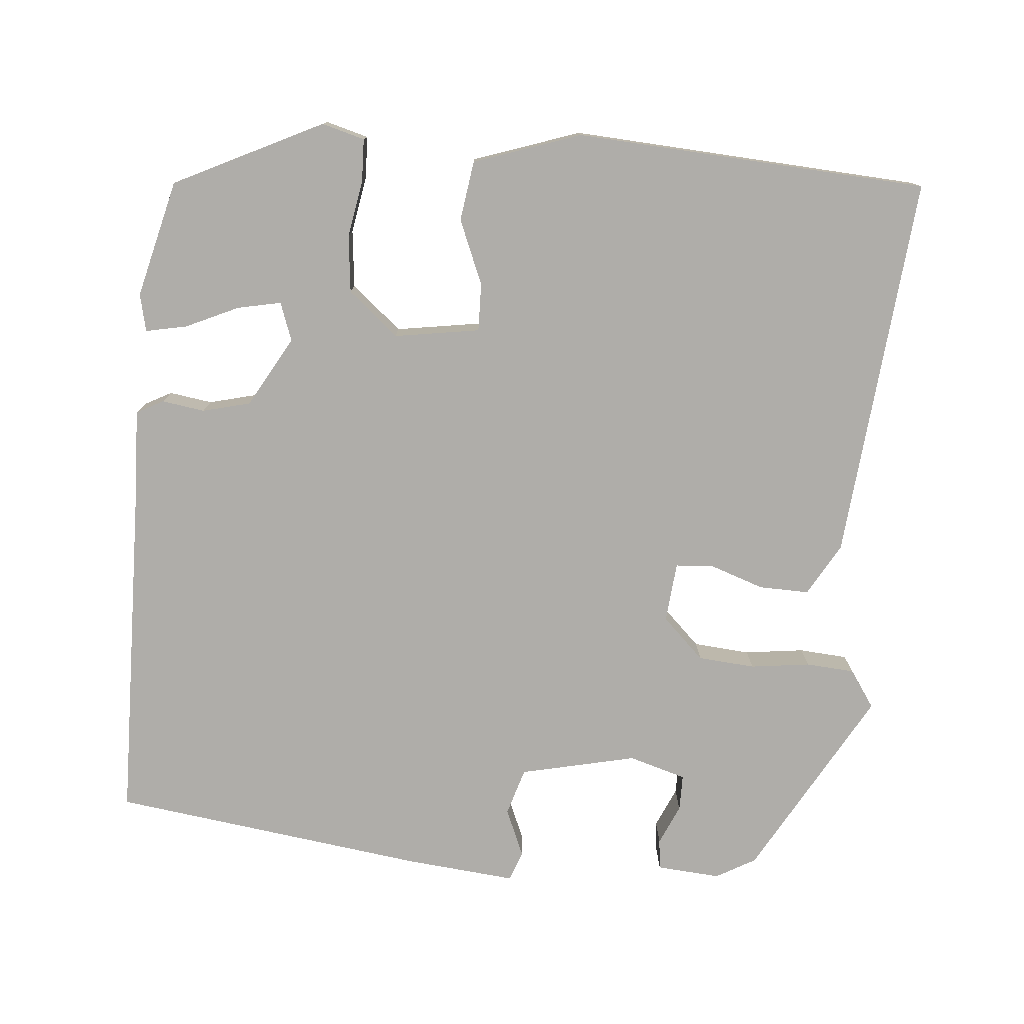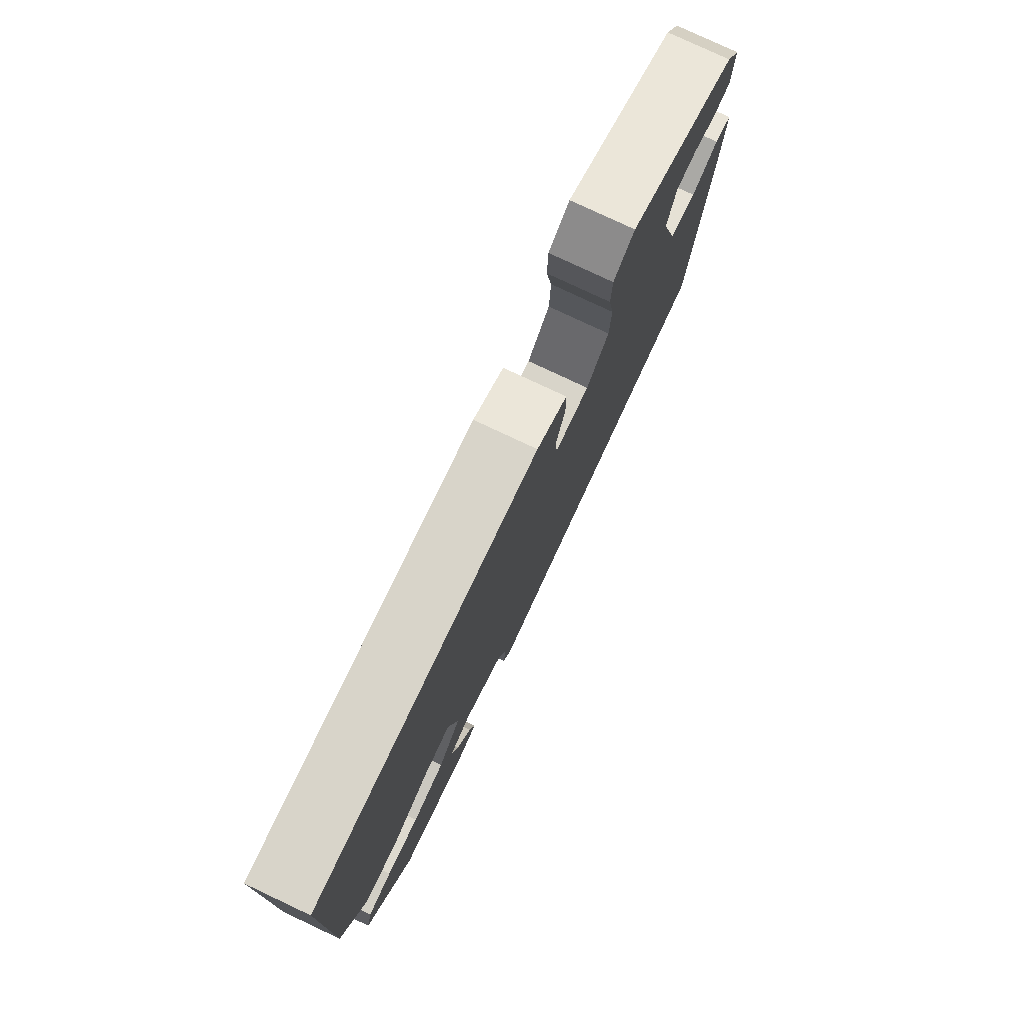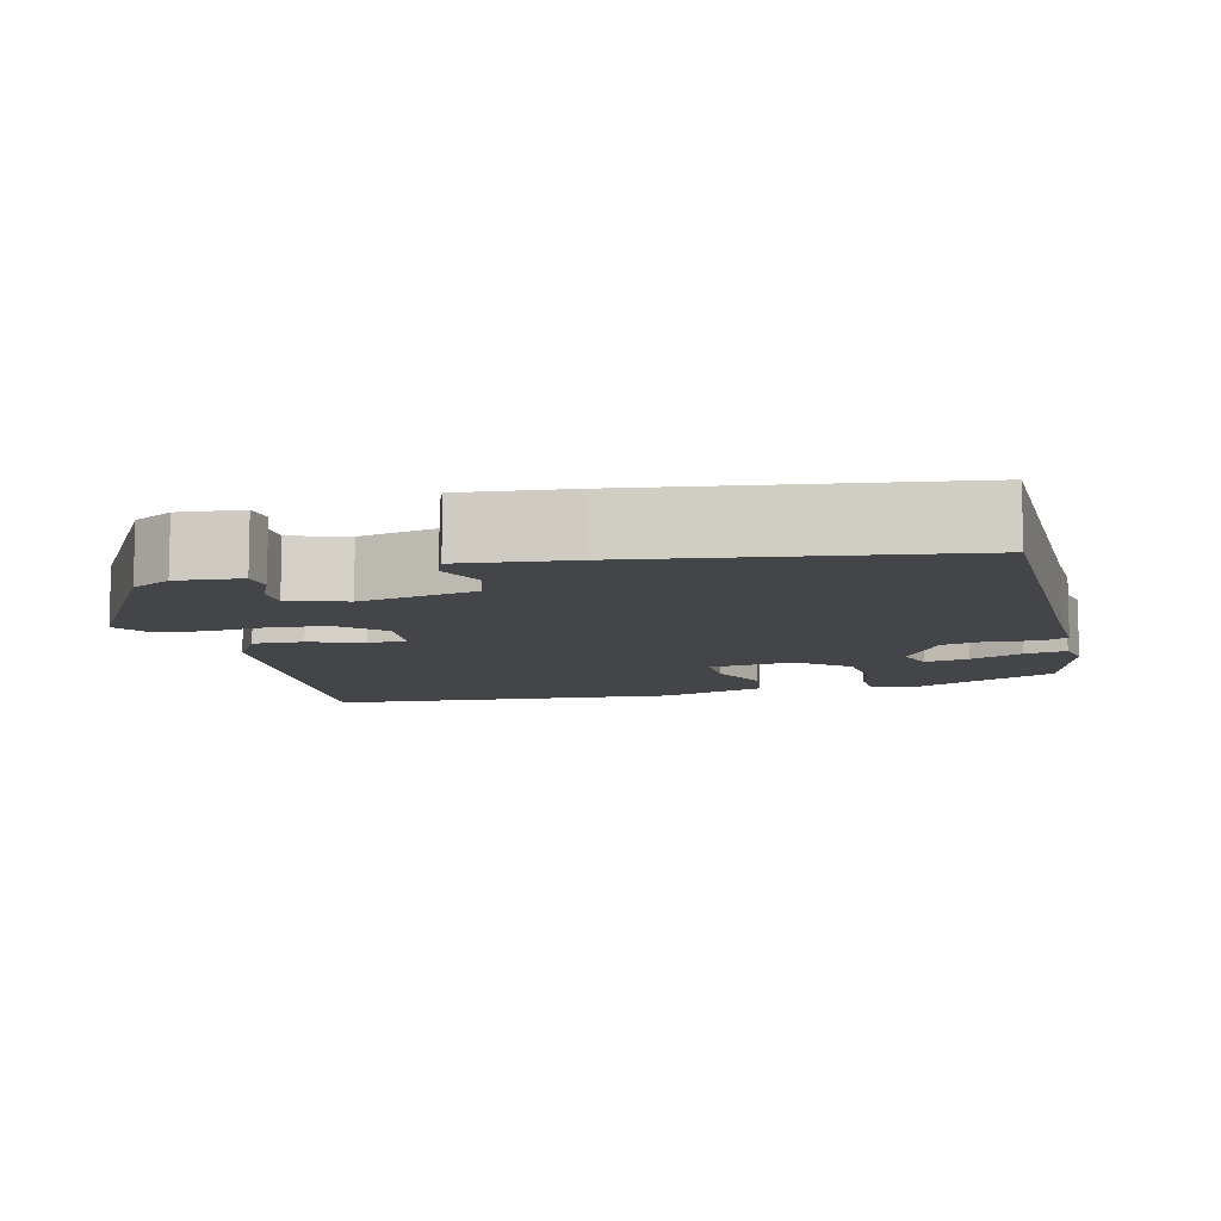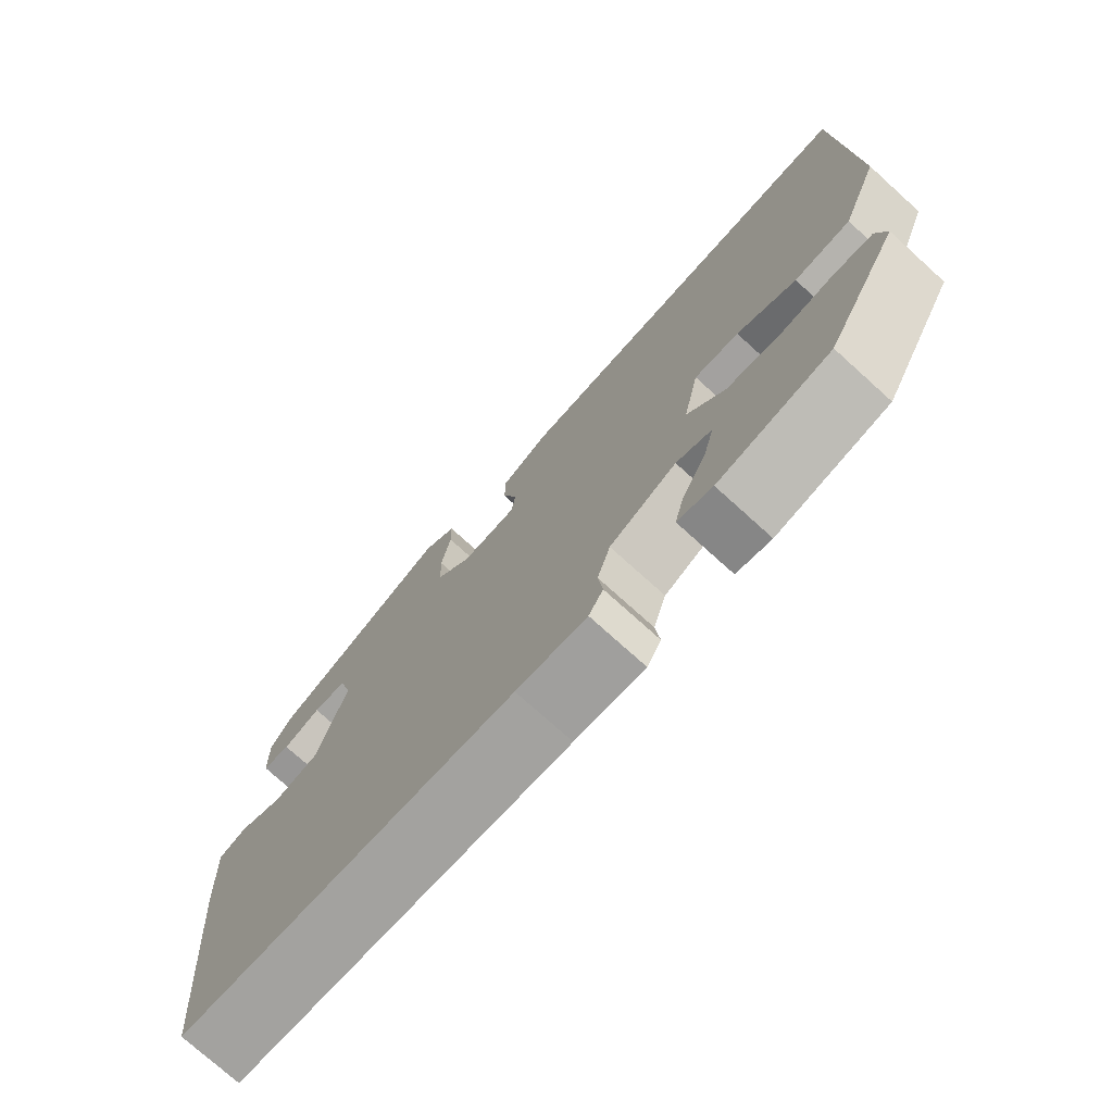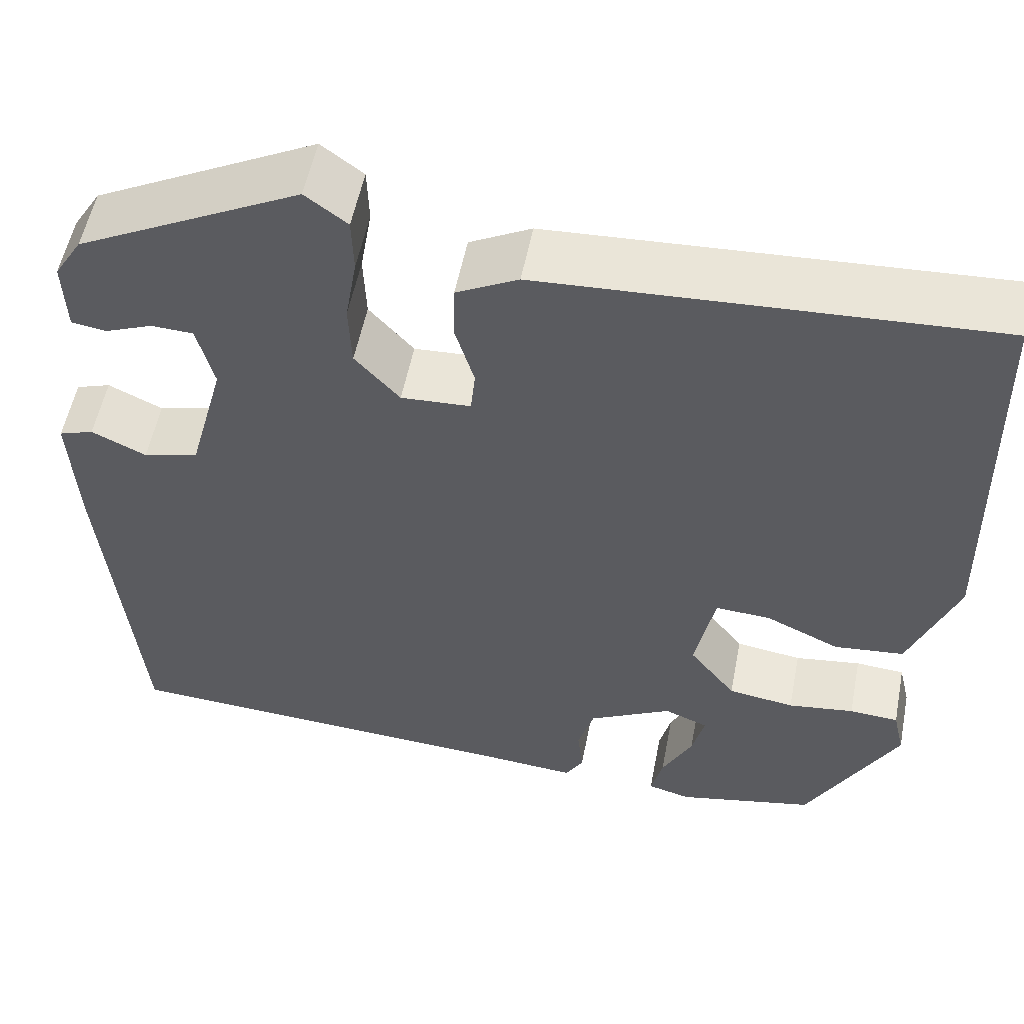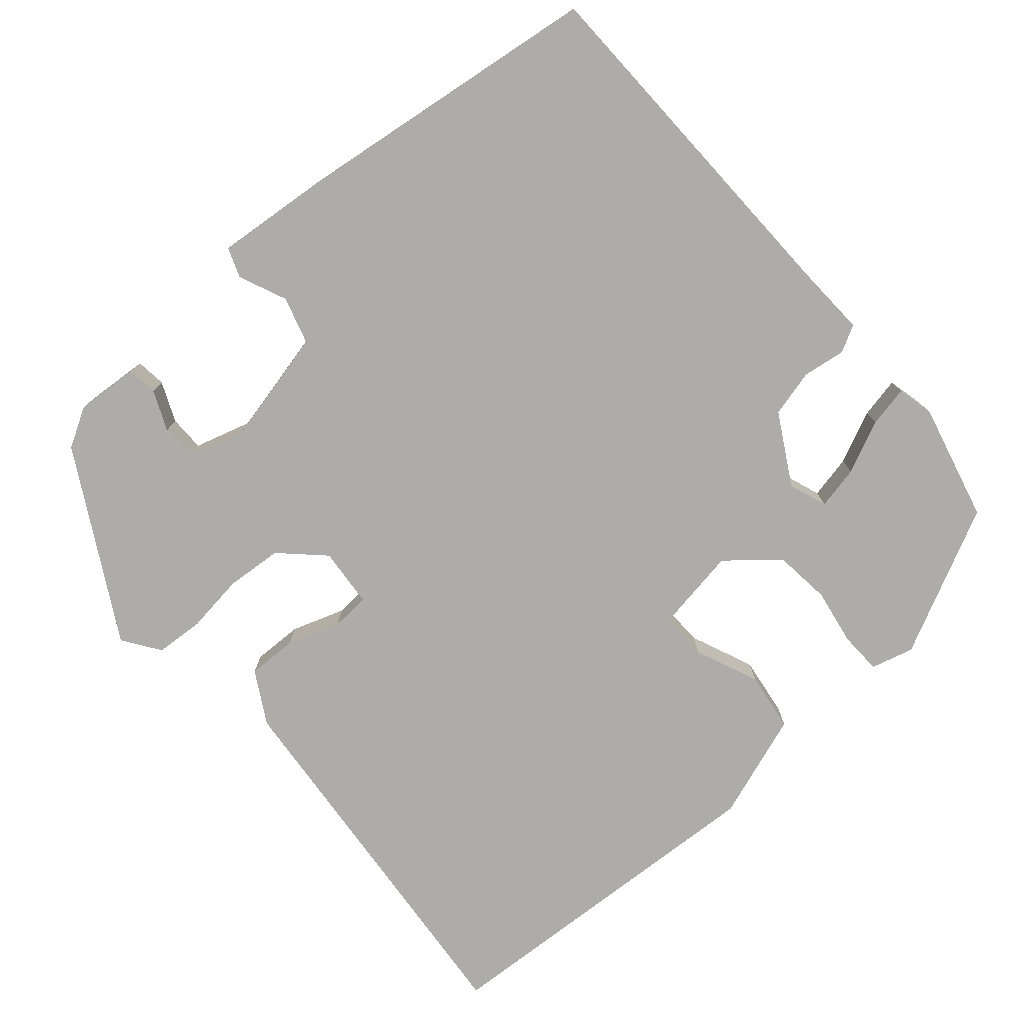
<metadata>
{"format":"obj","ext":"obj","renderer":"f3d","projection":"perspective","resolution":1024,"background":"white","views":[{"elev":-77.4,"azim":-97.3,"up":"+Y"},{"elev":78.6,"azim":-64.8,"up":"+Z"},{"elev":-9.1,"azim":101.0,"up":"+Y"},{"elev":-75.4,"azim":-132.1,"up":"+Z"},{"elev":54.5,"azim":-169.0,"up":"+Z"},{"elev":-77.0,"azim":128.8,"up":"+Y"}]}
</metadata>
<code>
v 0.471 0.07 0.421
v 0.502 0.07 0.371
v 0.499 0.07 0.288
v 0.46 0.07 0.282
v 0.407 0.07 0.303
v 0.36 0.07 0.301
v 0.341 0.07 0.226
v 0.381 0.07 0.077
v 0.443 0.07 0.061
v 0.504 0.07 0.09
v 0.543 0.07 0.077
v 0.535 0.07 -0.067
v 0.497 0.07 -0.477
v 0.033 0.07 -0.505
v -0.064 0.07 -0.513
v -0.084 0.07 -0.479
v -0.078 0.07 -0.423
v -0.096 0.07 -0.362
v -0.189 0.07 -0.314
v -0.238 0.07 -0.334
v -0.224 0.07 -0.39
v -0.19 0.07 -0.457
v -0.177 0.07 -0.51
v -0.225 0.07 -0.523
v -0.379 0.07 -0.491
v -0.481 0.07 -0.303
v -0.468 0.07 -0.247
v -0.413 0.07 -0.243
v -0.339 0.07 -0.253
v -0.265 0.07 -0.242
v -0.213 0.07 -0.175
v -0.235 0.07 -0.065
v -0.297 0.07 -0.069
v -0.379 0.07 -0.107
v -0.457 0.07 -0.099
v -0.51 0.07 0.037
v -0.501 0.07 0.496
v 0.001 0.07 0.469
v 0.07 0.07 0.433
v 0.071 0.07 0.368
v 0.05 0.07 0.298
v 0.055 0.07 0.248
v 0.133 0.07 0.244
v 0.183 0.07 0.3
v 0.186 0.07 0.374
v 0.173 0.07 0.451
v 0.175 0.07 0.514
v 0.222 0.07 0.549
v 0.471 0 0.421
v 0.502 0 0.371
v 0.499 0 0.288
v 0.46 0 0.282
v 0.407 0 0.303
v 0.36 0 0.301
v 0.341 0 0.226
v 0.381 0 0.077
v 0.443 0 0.061
v 0.504 0 0.09
v 0.543 0 0.077
v 0.535 0 -0.067
v 0.497 0 -0.477
v 0.033 0 -0.505
v -0.064 0 -0.513
v -0.084 0 -0.479
v -0.078 0 -0.423
v -0.096 0 -0.362
v -0.189 0 -0.314
v -0.238 0 -0.334
v -0.224 0 -0.39
v -0.19 0 -0.457
v -0.177 0 -0.51
v -0.225 0 -0.523
v -0.379 0 -0.491
v -0.481 0 -0.303
v -0.468 0 -0.247
v -0.413 0 -0.243
v -0.339 0 -0.253
v -0.265 0 -0.242
v -0.213 0 -0.175
v -0.235 0 -0.065
v -0.297 0 -0.069
v -0.379 0 -0.107
v -0.457 0 -0.099
v -0.51 0 0.037
v -0.501 0 0.496
v 0.001 0 0.469
v 0.07 0 0.433
v 0.071 0 0.368
v 0.05 0 0.298
v 0.055 0 0.248
v 0.133 0 0.244
v 0.183 0 0.3
v 0.186 0 0.374
v 0.173 0 0.451
v 0.175 0 0.514
v 0.222 0 0.549
f 45 46 47 48
f 44 45 48 1
f 43 44 1 2
f 38 39 40 41
f 38 41 42
f 37 38 42
f 36 37 42
f 33 34 35 36
f 32 33 36 42
f 31 32 42 43
f 26 27 28 29
f 26 29 30
f 25 26 30
f 21 22 23 24
f 20 21 24 25
f 14 15 16 17
f 14 17 18
f 13 14 18
f 12 13 18 19
f 9 10 11 12
f 8 9 12 19
f 2 3 4 5
f 2 5 6
f 43 2 6
f 31 43 6 7
f 20 25 30 31
f 19 20 31
f 7 8 19 31
f 96 95 94 93
f 49 96 93 92
f 50 49 92 91
f 89 88 87 86
f 90 89 86
f 90 86 85
f 90 85 84
f 84 83 82 81
f 90 84 81 80
f 91 90 80 79
f 77 76 75 74
f 78 77 74
f 78 74 73
f 72 71 70 69
f 73 72 69 68
f 65 64 63 62
f 66 65 62
f 66 62 61
f 67 66 61 60
f 60 59 58 57
f 67 60 57 56
f 53 52 51 50
f 54 53 50
f 54 50 91
f 55 54 91 79
f 79 78 73 68
f 79 68 67
f 79 67 56 55
f 1 49 50 2
f 2 50 51 3
f 3 51 52 4
f 4 52 53 5
f 5 53 54 6
f 6 54 55 7
f 7 55 56 8
f 8 56 57 9
f 9 57 58 10
f 10 58 59 11
f 11 59 60 12
f 12 60 61 13
f 13 61 62 14
f 14 62 63 15
f 15 63 64 16
f 16 64 65 17
f 17 65 66 18
f 18 66 67 19
f 19 67 68 20
f 20 68 69 21
f 21 69 70 22
f 22 70 71 23
f 23 71 72 24
f 24 72 73 25
f 25 73 74 26
f 26 74 75 27
f 27 75 76 28
f 28 76 77 29
f 29 77 78 30
f 30 78 79 31
f 31 79 80 32
f 32 80 81 33
f 33 81 82 34
f 34 82 83 35
f 35 83 84 36
f 36 84 85 37
f 37 85 86 38
f 38 86 87 39
f 39 87 88 40
f 40 88 89 41
f 41 89 90 42
f 42 90 91 43
f 43 91 92 44
f 44 92 93 45
f 45 93 94 46
f 46 94 95 47
f 47 95 96 48
f 48 96 49 1

</code>
